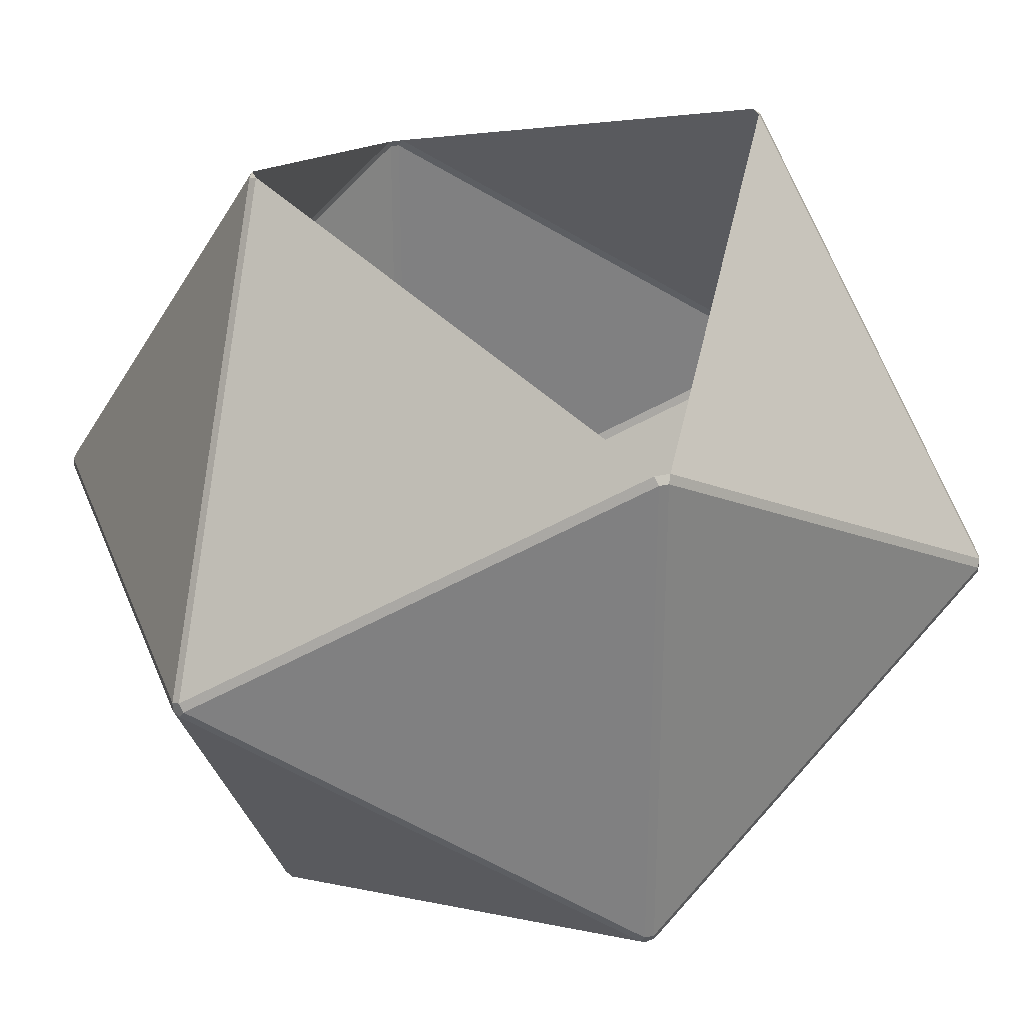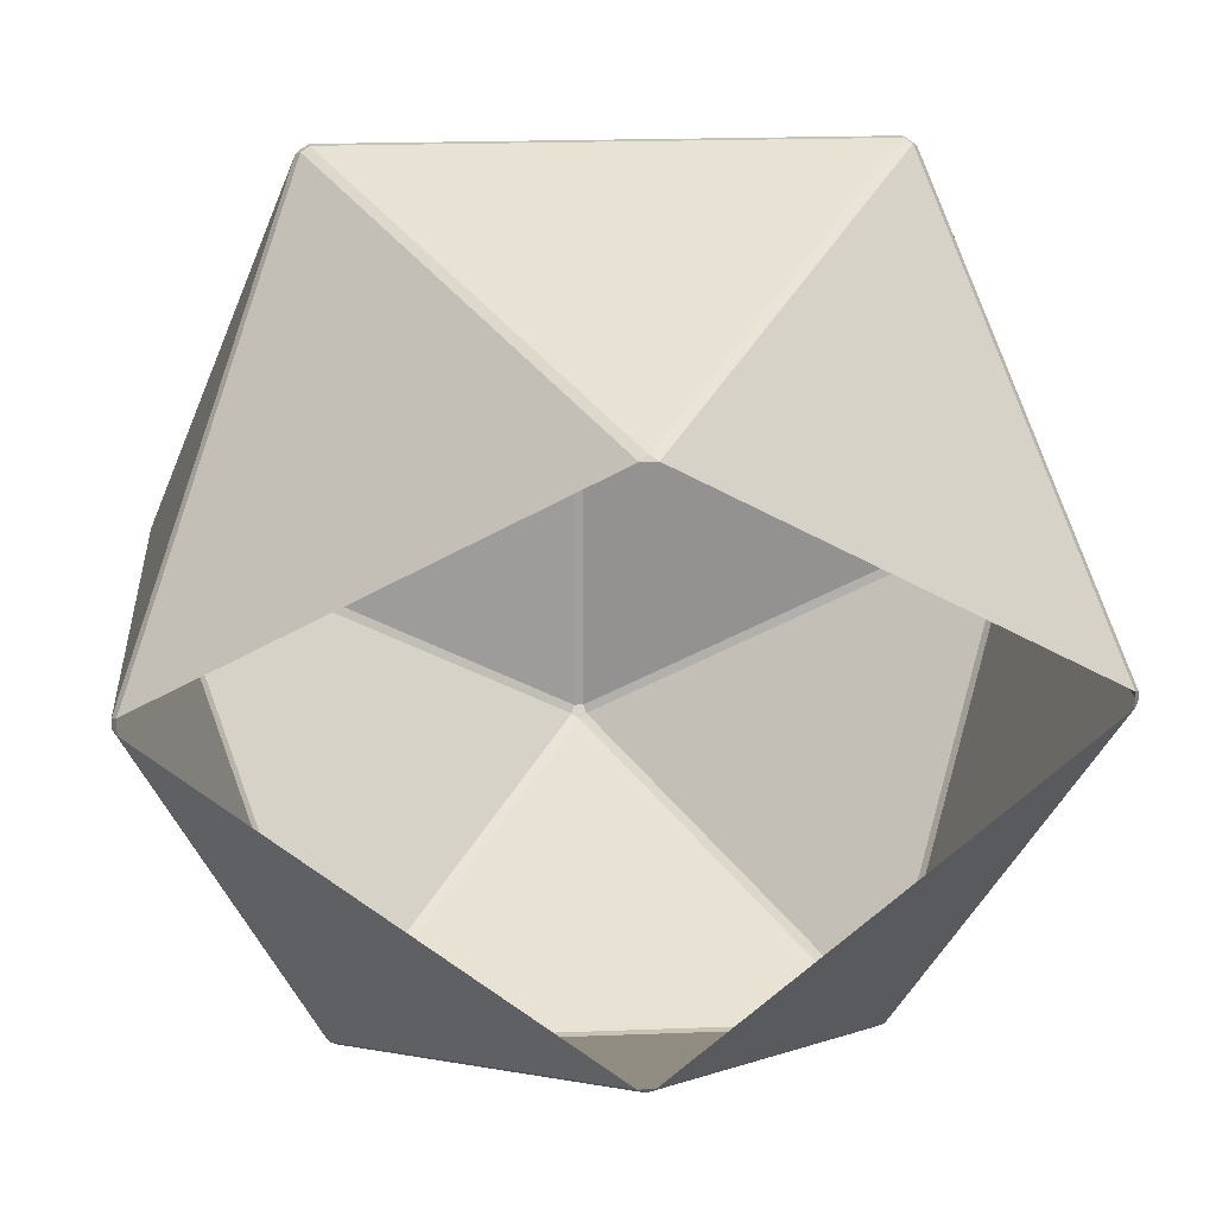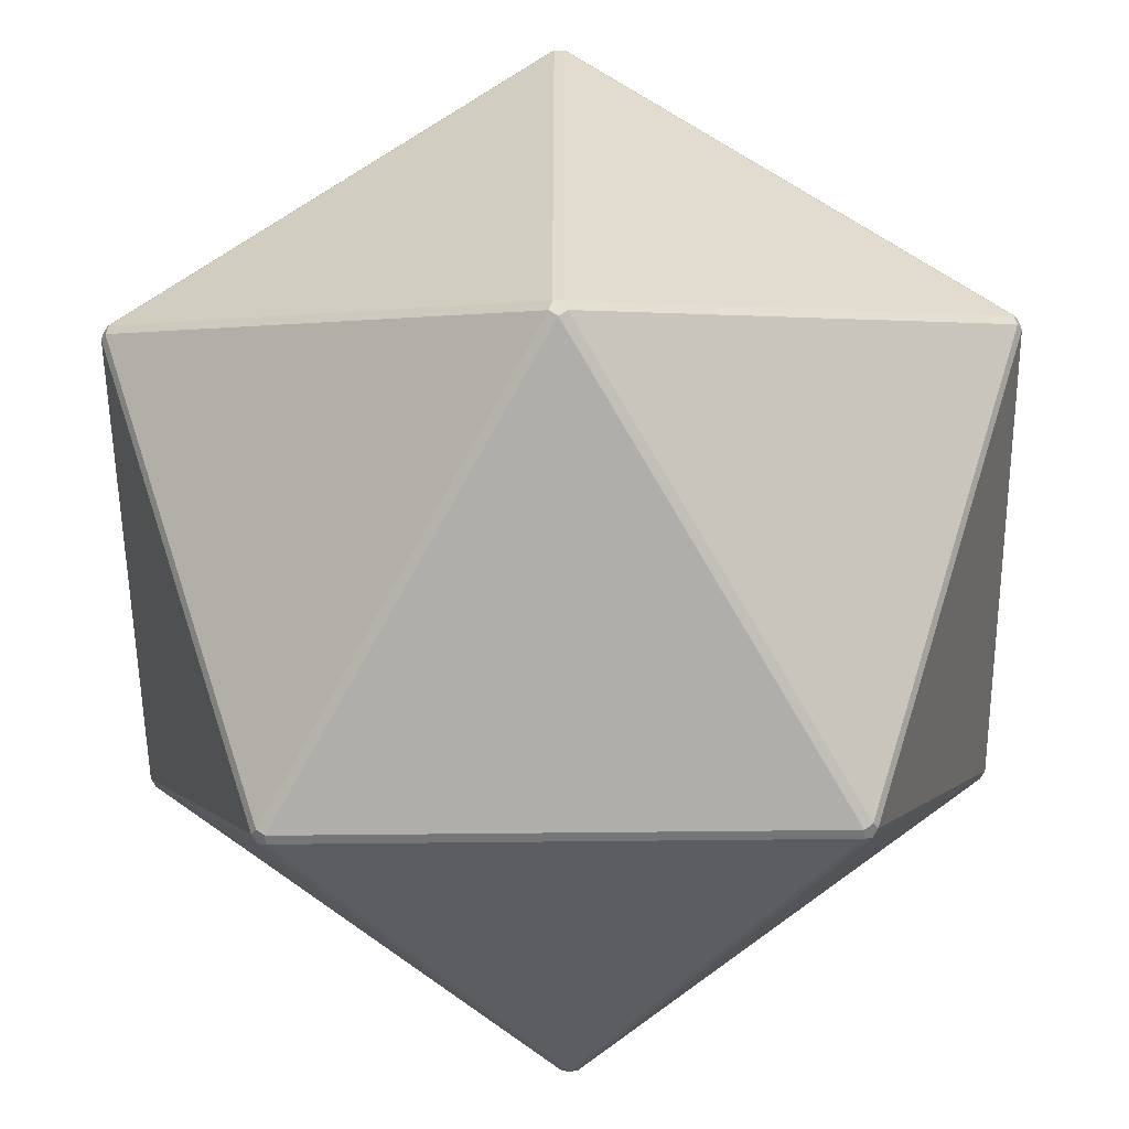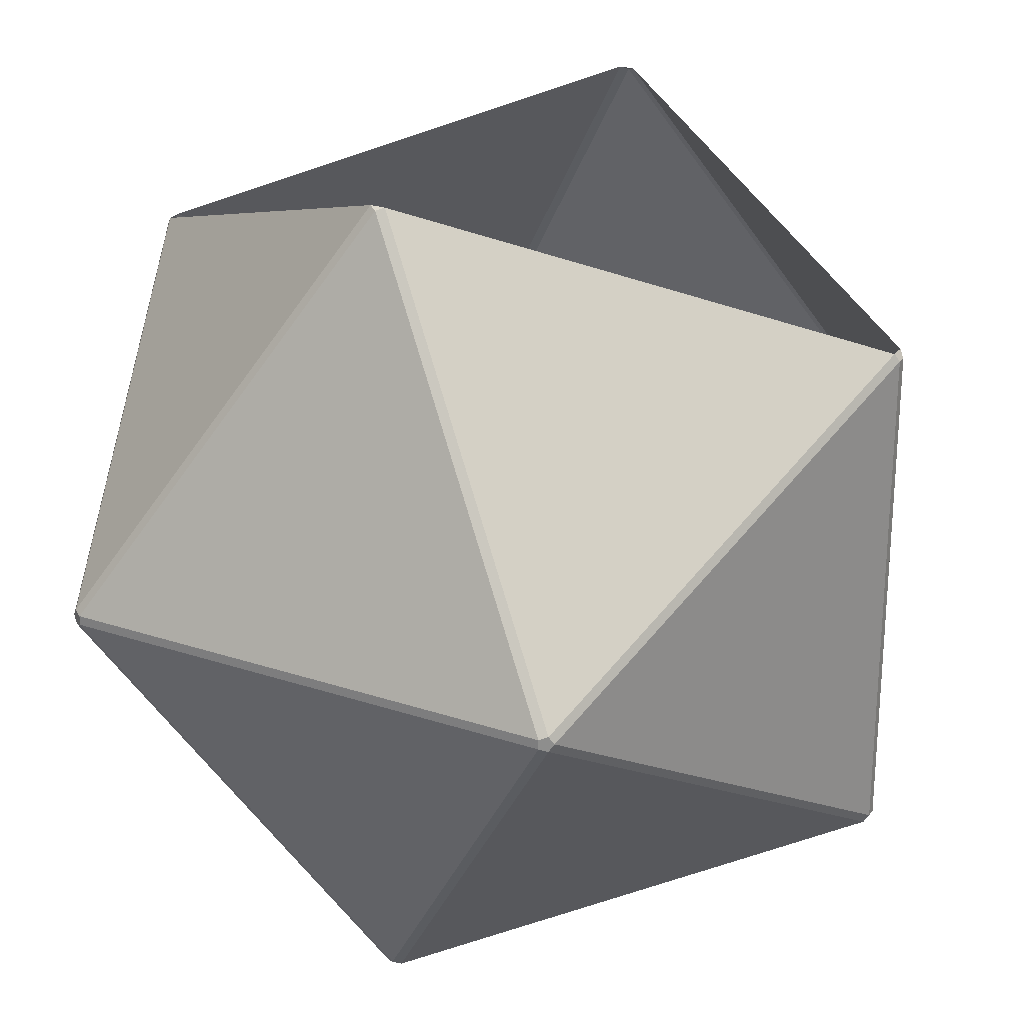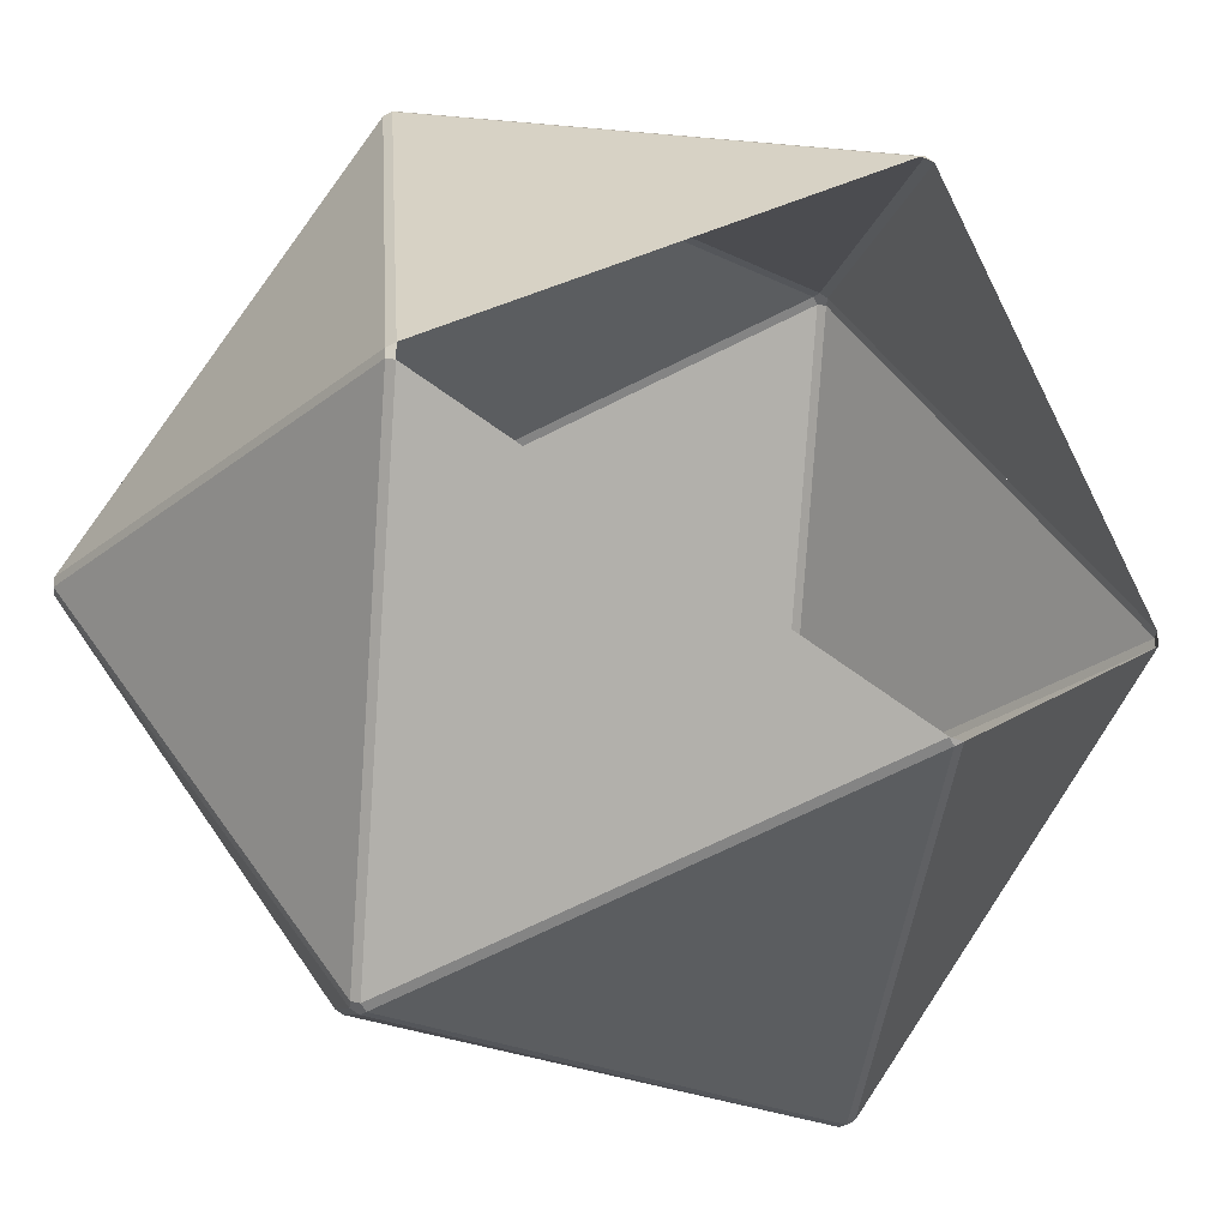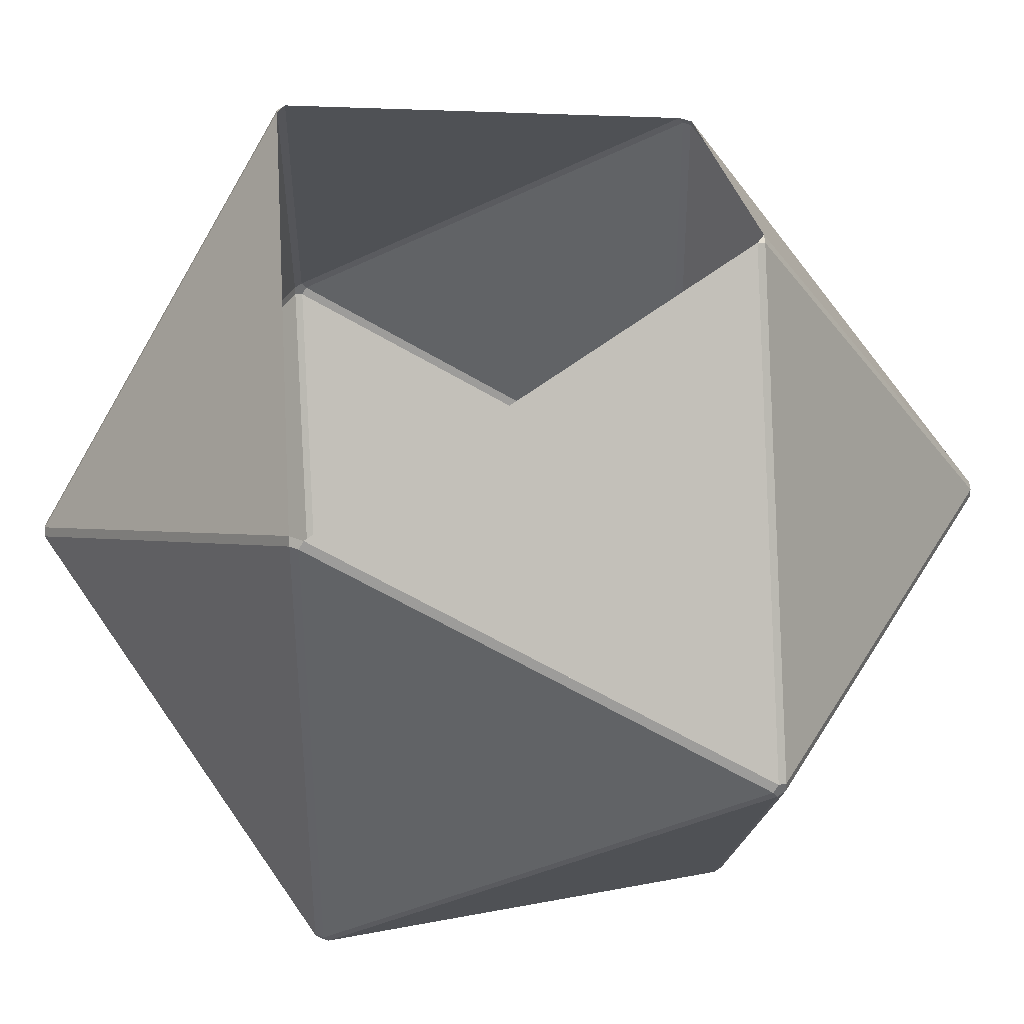
<metadata>
{"format":"obj","ext":"obj","renderer":"f3d","projection":"perspective","resolution":1024,"background":"white","views":[{"elev":29.7,"azim":-108.6,"up":"+Z"},{"elev":19.2,"azim":-4.2,"up":"+Y"},{"elev":-56.7,"azim":90.7,"up":"+Z"},{"elev":25.4,"azim":28.2,"up":"+Z"},{"elev":-25.3,"azim":-38.3,"up":"+Y"},{"elev":38.4,"azim":117.5,"up":"+Z"}]}
</metadata>
<code>
o oolite_ico_hull.obj
v -643 -7.239 385.7
v -643 -7.239 -385.7
v -643 7.239 385.7
v -643 7.239 -385.7
v -635.8 -11.71 397.4
v -635.8 -11.71 -397.4
v -635.8 11.71 397.4
v -635.8 11.71 -397.4
v -631.3 0 -404.6
v -523.8 319.3 -192.8
v -404.6 -631.3 0
v -404.6 631.3 0
v -397.4 -635.8 11.71
v -397.4 -635.8 -11.71
v -397.4 635.8 11.71
v -397.4 635.8 -11.71
v -385.7 -643 7.239
v -385.7 -643 -7.239
v -385.7 643 7.239
v -385.7 643 -7.239
v -11.71 -397.4 635.8
v -11.71 -397.4 -635.8
v -11.71 397.4 635.8
v -11.71 397.4 -635.8
v -7.239 -385.7 -643
v -7.239 385.7 -643
v 0 -404.6 631.3
v 0 -404.6 -631.3
v 0 404.6 631.3
v 0 404.6 -631.3
v 7.239 -385.7 -643
v 7.239 385.7 -643
v 11.71 -397.4 635.8
v 11.71 -397.4 -635.8
v 11.71 397.4 635.8
v 11.71 397.4 -635.8
v 319.3 192.8 -523.8
v 385.7 -643 7.239
v 385.7 -643 -7.239
v 385.7 643 7.239
v 385.7 643 -7.239
v 397.4 -635.8 11.71
v 397.4 -635.8 -11.71
v 397.4 635.8 11.71
v 397.4 635.8 -11.71
v 404.6 -631.3 0
v 404.6 631.3 0
v 516.6 323.7 204.5
v 523.8 -319.3 -192.8
v 631.3 0 -404.6
v 635.8 -11.71 397.4
v 635.8 -11.71 -397.4
v 635.8 11.71 397.4
v 635.8 11.71 -397.4
v 643 -7.239 385.7
v 643 -7.239 -385.7
v 643 7.239 385.7
v 643 7.239 -385.7
g oolite_ico_hull.obj_Ico_Hull
f 1 3 2
f 2 14 11
f 3 4 2
f 4 16 8
f 6 14 2
f 7 23 15
f 9 26 25
f 12 16 4
f 13 21 5
f 17 38 27
f 20 24 16
f 20 30 24
f 23 35 29
f 25 28 22
f 25 31 28
f 27 33 21
f 28 39 18
f 29 40 19
f 30 41 36
f 31 34 28
f 34 52 43
f 38 46 42
f 39 46 38
f 41 45 36
f 42 51 33
f 43 46 39
f 45 58 54
f 47 58 45
f 55 58 57
f 56 58 55
f 2 11 1
f 6 22 14
f 8 26 9
f 11 17 13
f 11 18 17
f 12 20 16
f 14 18 11
f 15 19 12
f 19 20 12
f 20 41 30
f 24 26 8
f 26 31 25
f 26 32 31
f 27 38 33
f 31 52 34
f 32 54 50
f 34 39 28
f 34 43 39
f 35 40 29
f 35 44 40
f 36 54 32
f 38 42 33
f 42 55 51
f 43 56 46
f 46 55 42
f 50 52 31
f 52 56 43
f 57 58 47
f 1 13 5
f 2 9 6
f 3 15 12
f 4 9 2
f 7 15 3
f 8 9 4
f 11 13 1
f 14 22 18
f 15 23 19
f 16 24 8
f 17 21 13
f 17 27 21
f 17 39 38
f 18 39 17
f 22 28 18
f 23 29 19
f 24 30 26
f 30 32 26
f 30 36 32
f 32 37 31
f 35 48 44
f 35 53 48
f 37 50 31
f 40 47 41
f 41 47 45
f 44 47 40
f 45 54 36
f 49 55 46
f 49 56 55
f 50 56 52
f 50 58 56
f 51 57 53
f 54 58 50
f 55 57 51
f 1 7 3
f 3 10 4
f 3 12 10
f 5 7 1
f 6 25 22
f 9 25 6
f 19 40 20
f 40 41 20
f 44 57 47
f 53 57 44

</code>
